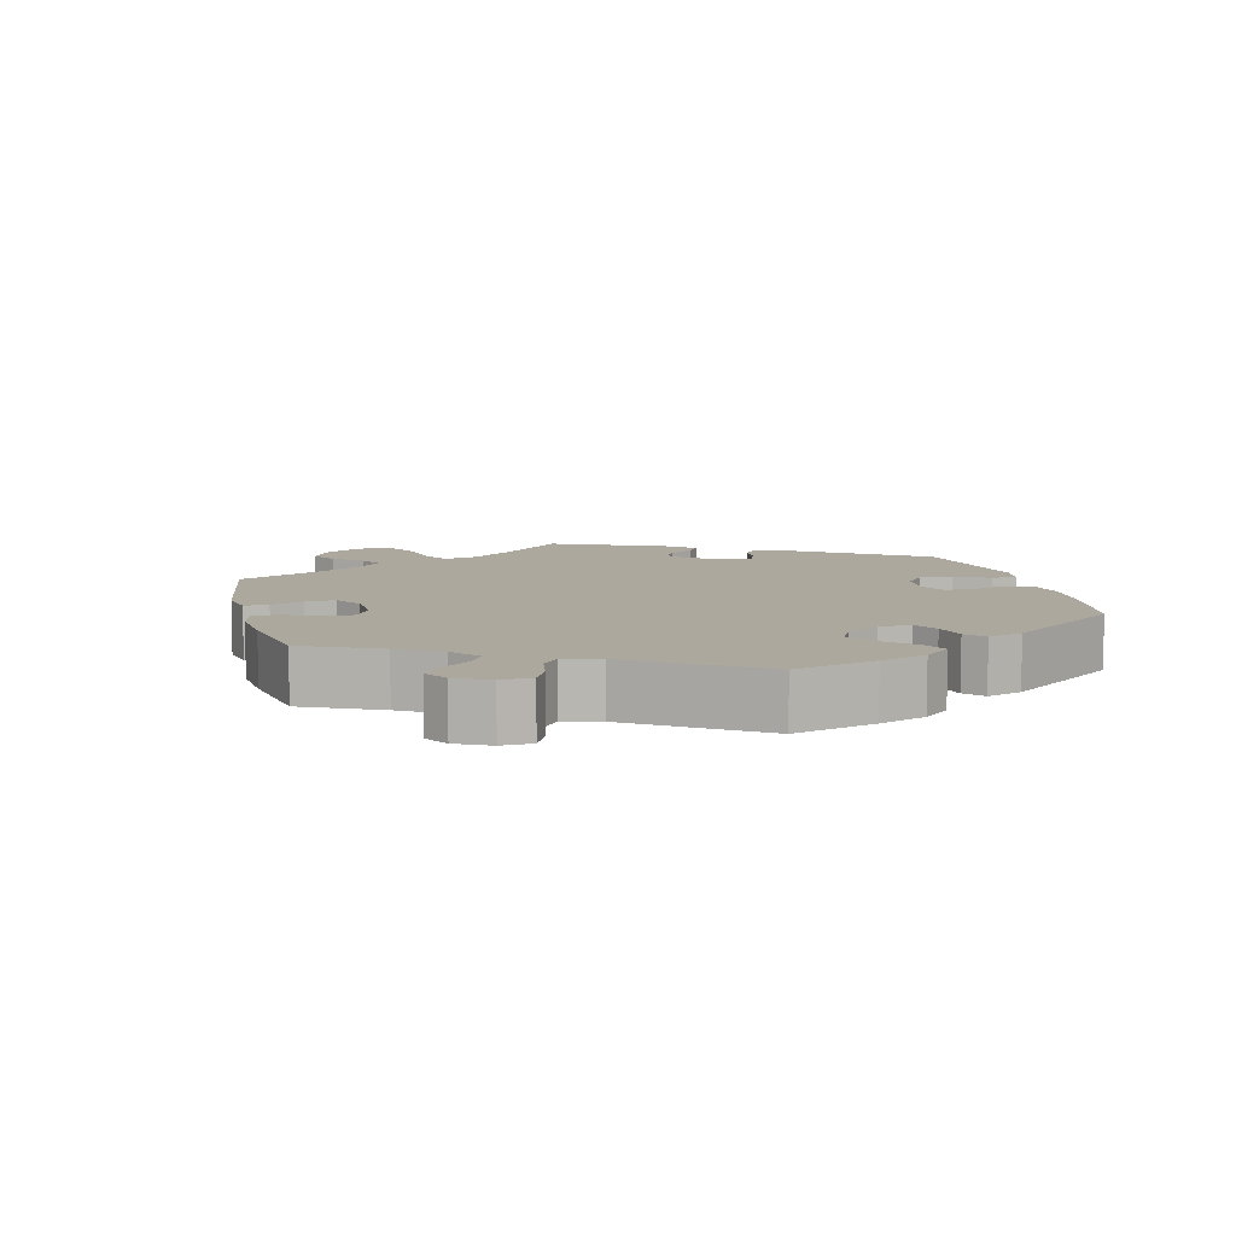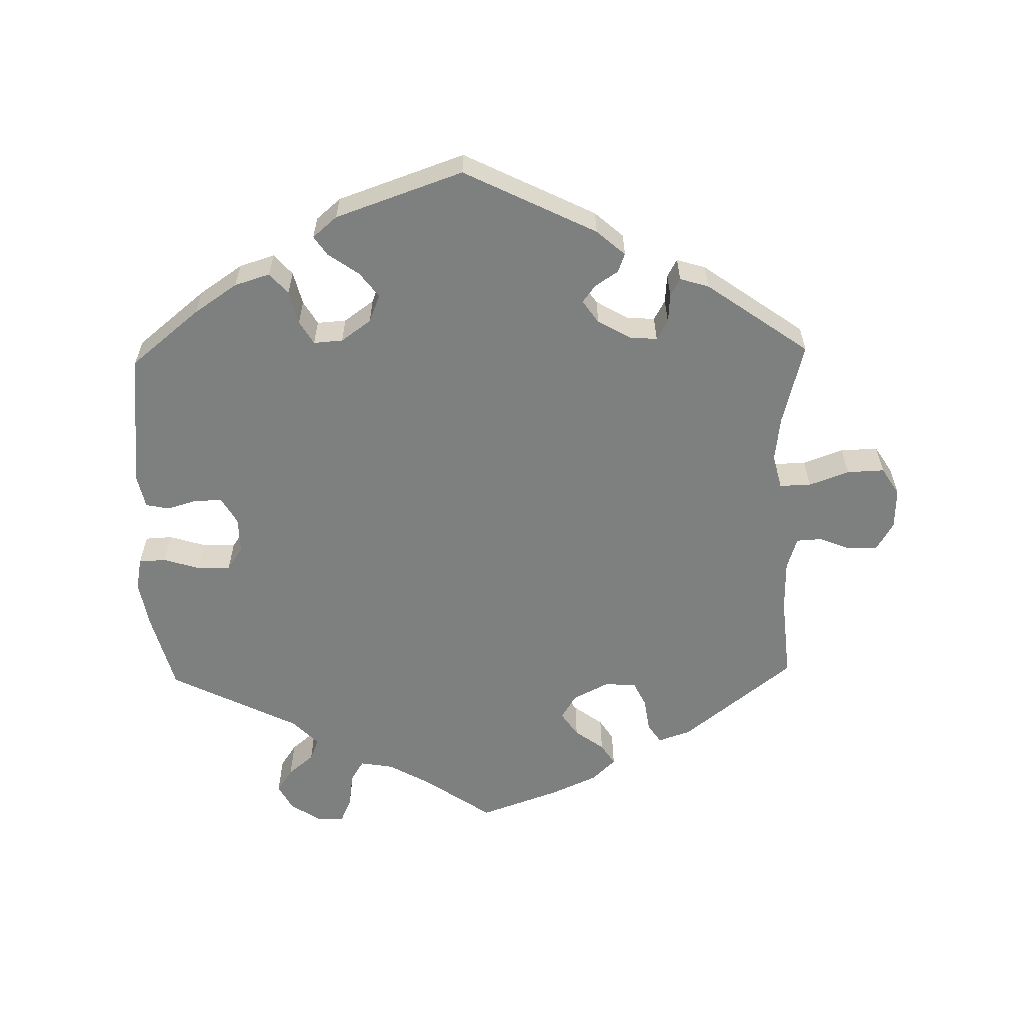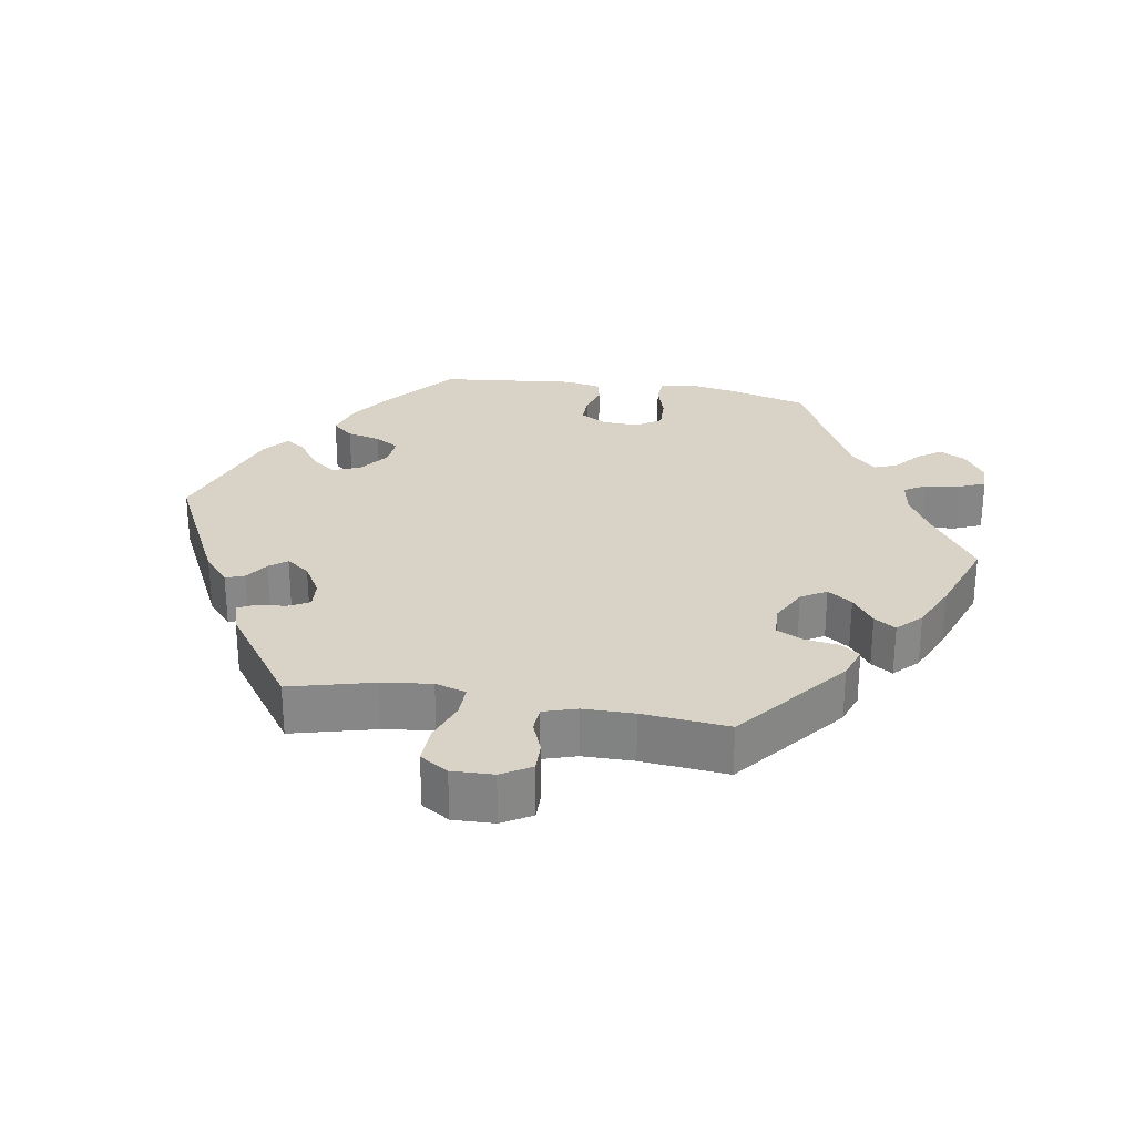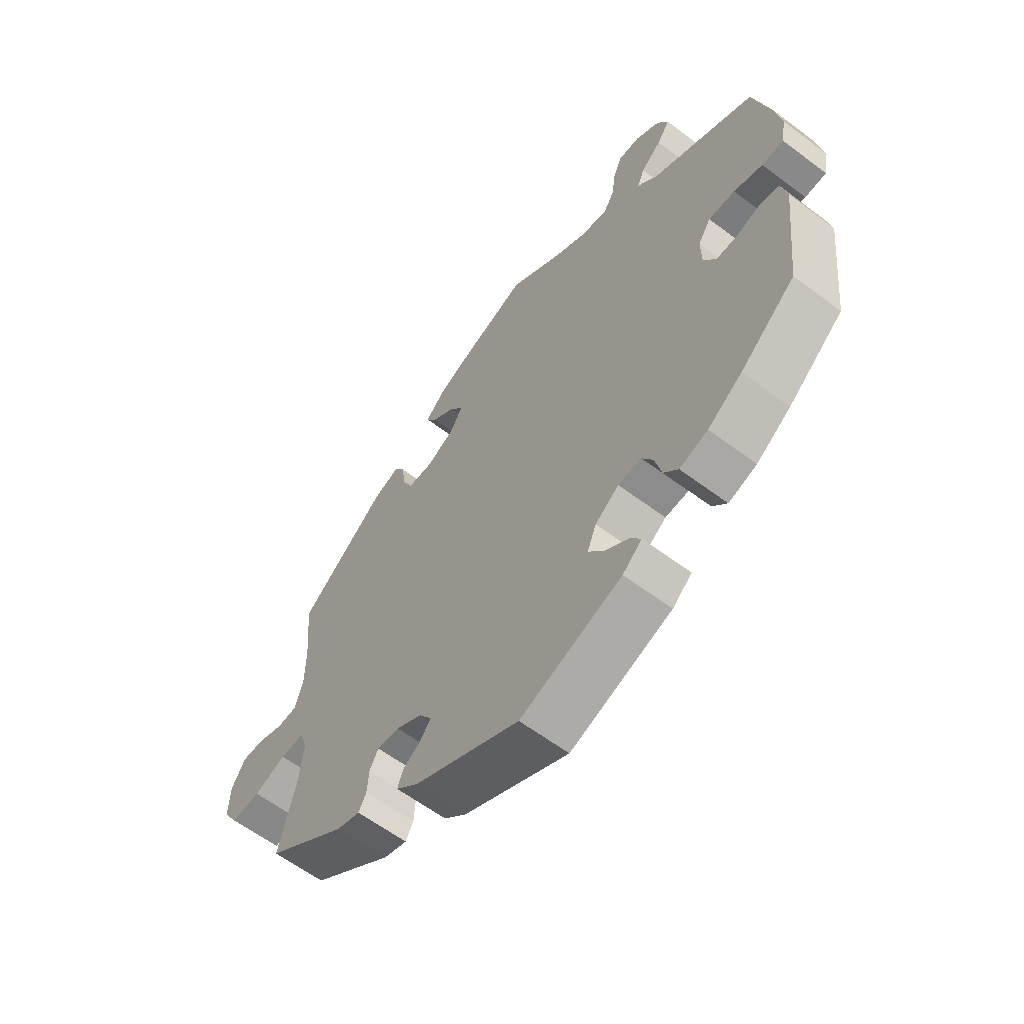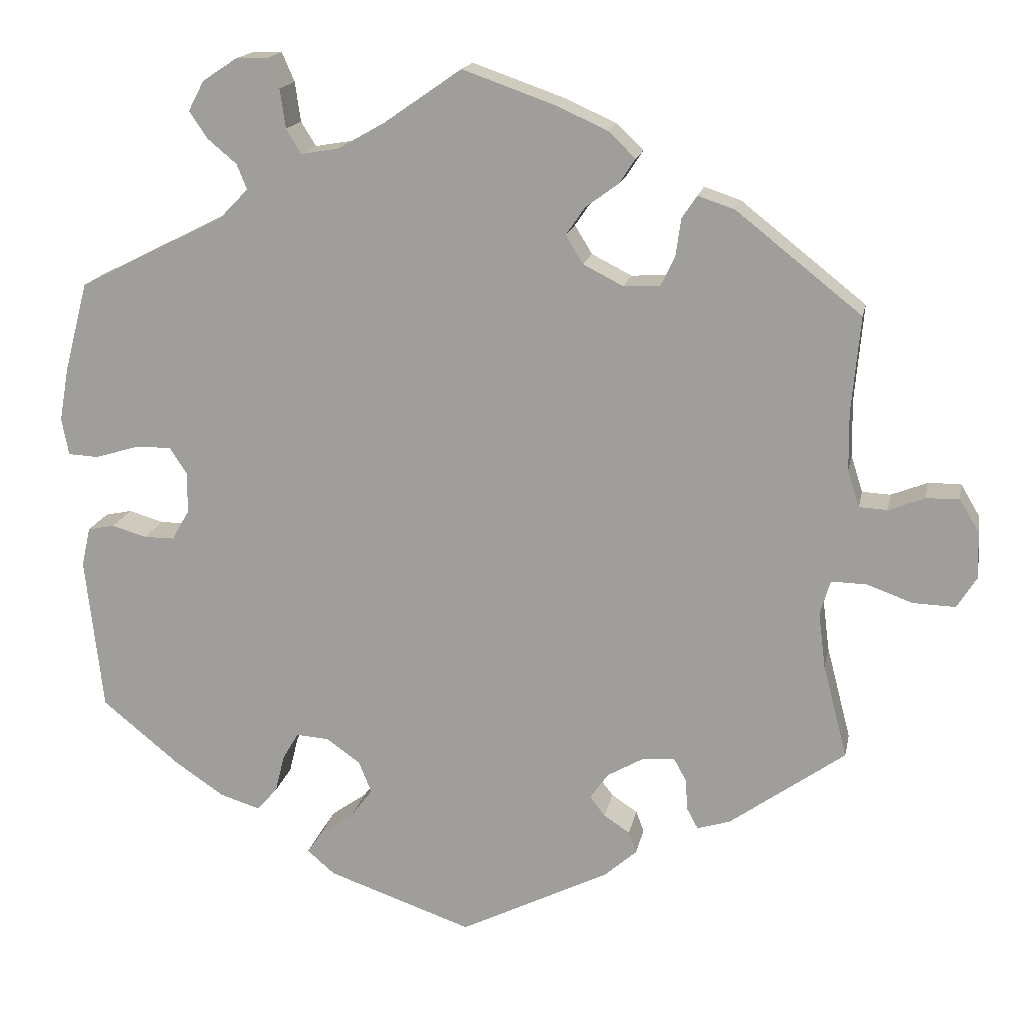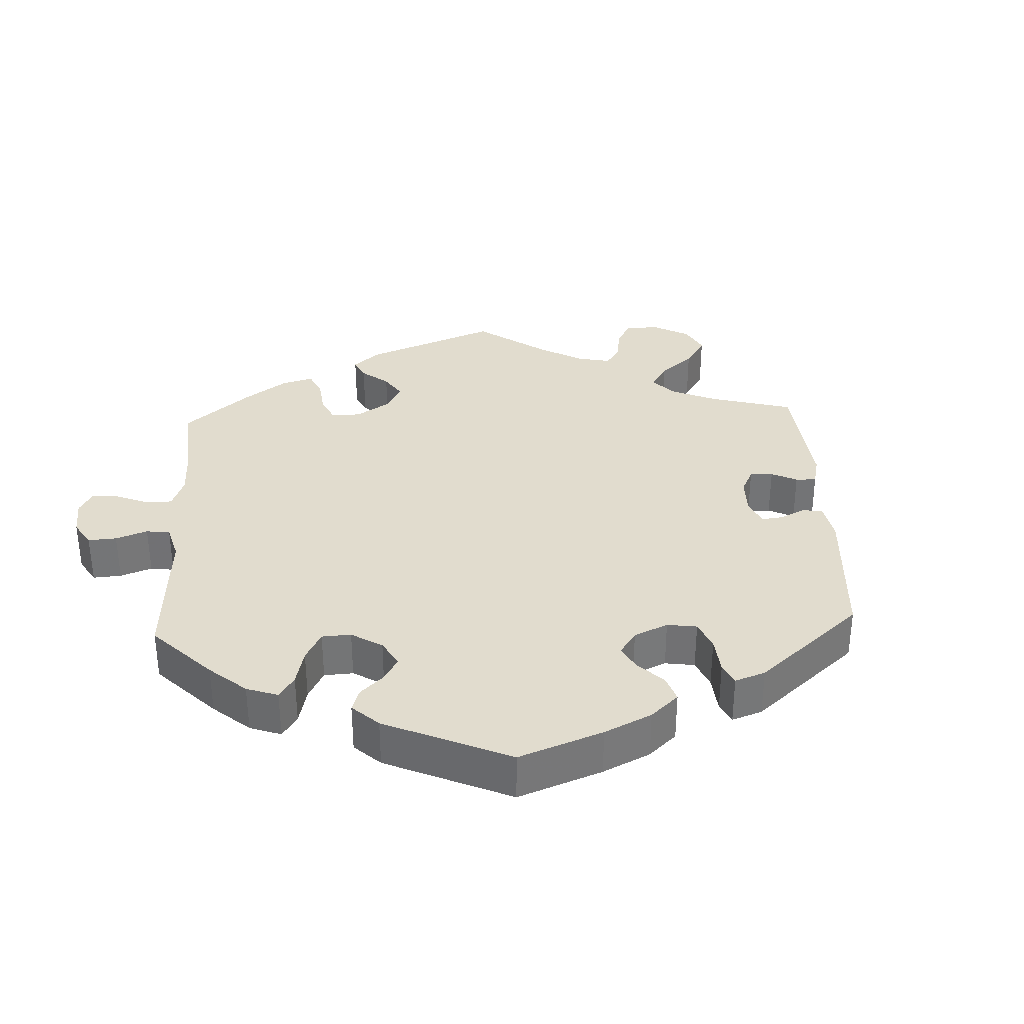
<metadata>
{"format":"obj","ext":"obj","renderer":"f3d","projection":"perspective","resolution":1024,"background":"white","views":[{"elev":8.6,"azim":45.9,"up":"+Y"},{"elev":-59.6,"azim":-178.7,"up":"+Y"},{"elev":27.9,"azim":-80.3,"up":"+Y"},{"elev":-60.7,"azim":52.5,"up":"+Z"},{"elev":16.6,"azim":-169.1,"up":"+Z"},{"elev":34.0,"azim":117.1,"up":"+Y"}]}
</metadata>
<code>
v -0.341 0.07 0.415
v -0.294 0.07 0.431
v -0.275 0.07 0.403
v -0.268 0.07 0.354
v -0.25 0.07 0.317
v -0.204 0.07 0.315
v -0.153 0.07 0.341
v -0.131 0.07 0.377
v -0.155 0.07 0.412
v -0.197 0.07 0.443
v -0.217 0.07 0.474
v -0.183 0.07 0.507
v -0.116 0.07 0.537
v 0 0.07 0.578
v 0.098 0.07 0.51
v 0.158 0.07 0.476
v 0.206 0.07 0.468
v 0.225 0.07 0.499
v 0.232 0.07 0.549
v 0.248 0.07 0.586
v 0.287 0.07 0.585
v 0.331 0.07 0.556
v 0.351 0.07 0.518
v 0.328 0.07 0.484
v 0.291 0.07 0.453
v 0.278 0.07 0.421
v 0.315 0.07 0.383
v 0.501 0.07 0.29
v 0.531 0.07 0.176
v 0.543 0.07 0.108
v 0.534 0.07 0.061
v 0.495 0.07 0.059
v 0.443 0.07 0.075
v 0.395 0.07 0.077
v 0.372 0.07 0.042
v 0.373 0.07 -0.01
v 0.395 0.07 -0.048
v 0.434 0.07 -0.048
v 0.478 0.07 -0.035
v 0.512 0.07 -0.042
v 0.523 0.07 -0.092
v 0.501 0.07 -0.288
v 0.402 0.07 -0.369
v 0.34 0.07 -0.411
v 0.289 0.07 -0.427
v 0.263 0.07 -0.397
v 0.251 0.07 -0.349
v 0.231 0.07 -0.315
v 0.189 0.07 -0.318
v 0.146 0.07 -0.349
v 0.13 0.07 -0.389
v 0.157 0.07 -0.425
v 0.201 0.07 -0.456
v 0.22 0.07 -0.484
v 0.185 0.07 -0.514
v 0.001 0.07 -0.578
v -0.19 0.07 -0.483
v -0.231 0.07 -0.447
v -0.221 0.07 -0.42
v -0.188 0.07 -0.398
v -0.169 0.07 -0.373
v -0.192 0.07 -0.34
v -0.239 0.07 -0.313
v -0.279 0.07 -0.31
v -0.295 0.07 -0.339
v -0.298 0.07 -0.38
v -0.312 0.07 -0.406
v -0.354 0.07 -0.393
v -0.501 0.07 -0.288
v -0.47 0.07 -0.169
v -0.461 0.07 -0.098
v -0.474 0.07 -0.054
v -0.519 0.07 -0.055
v -0.577 0.07 -0.076
v -0.631 0.07 -0.078
v -0.656 0.07 -0.038
v -0.654 0.07 0.021
v -0.629 0.07 0.063
v -0.587 0.07 0.062
v -0.541 0.07 0.044
v -0.505 0.07 0.046
v -0.49 0.07 0.093
v -0.489 0.07 0.166
v -0.5 0.07 0.289
v -0.341 0 0.415
v -0.294 0 0.431
v -0.275 0 0.403
v -0.268 0 0.354
v -0.25 0 0.317
v -0.204 0 0.315
v -0.153 0 0.341
v -0.131 0 0.377
v -0.155 0 0.412
v -0.197 0 0.443
v -0.217 0 0.474
v -0.183 0 0.507
v -0.116 0 0.537
v 0 0 0.578
v 0.098 0 0.51
v 0.158 0 0.476
v 0.206 0 0.468
v 0.225 0 0.499
v 0.232 0 0.549
v 0.248 0 0.586
v 0.287 0 0.585
v 0.331 0 0.556
v 0.351 0 0.518
v 0.328 0 0.484
v 0.291 0 0.453
v 0.278 0 0.421
v 0.315 0 0.383
v 0.501 0 0.29
v 0.531 0 0.176
v 0.543 0 0.108
v 0.534 0 0.061
v 0.495 0 0.059
v 0.443 0 0.075
v 0.395 0 0.077
v 0.372 0 0.042
v 0.373 0 -0.01
v 0.395 0 -0.048
v 0.434 0 -0.048
v 0.478 0 -0.035
v 0.512 0 -0.042
v 0.523 0 -0.092
v 0.501 0 -0.288
v 0.402 0 -0.369
v 0.34 0 -0.411
v 0.289 0 -0.427
v 0.263 0 -0.397
v 0.251 0 -0.349
v 0.231 0 -0.315
v 0.189 0 -0.318
v 0.146 0 -0.349
v 0.13 0 -0.389
v 0.157 0 -0.425
v 0.201 0 -0.456
v 0.22 0 -0.484
v 0.185 0 -0.514
v 0.001 0 -0.578
v -0.19 0 -0.483
v -0.231 0 -0.447
v -0.221 0 -0.42
v -0.188 0 -0.398
v -0.169 0 -0.373
v -0.192 0 -0.34
v -0.239 0 -0.313
v -0.279 0 -0.31
v -0.295 0 -0.339
v -0.298 0 -0.38
v -0.312 0 -0.406
v -0.354 0 -0.393
v -0.501 0 -0.288
v -0.47 0 -0.169
v -0.461 0 -0.098
v -0.474 0 -0.054
v -0.519 0 -0.055
v -0.577 0 -0.076
v -0.631 0 -0.078
v -0.656 0 -0.038
v -0.654 0 0.021
v -0.629 0 0.063
v -0.587 0 0.062
v -0.541 0 0.044
v -0.505 0 0.046
v -0.49 0 0.093
v -0.489 0 0.166
v -0.5 0 0.289
f 83 84 1 2
f 82 83 2 3
f 81 82 3 4
f 77 78 79 80
f 77 80 81
f 76 77 81
f 73 74 75 76
f 72 73 76 81
f 67 68 69 70
f 65 66 67 70
f 64 65 70 71
f 63 64 71 72
f 57 58 59 60
f 57 60 61
f 56 57 61
f 55 56 61 62
f 52 53 54 55
f 51 52 55 62
f 44 45 46 47
f 44 47 48
f 43 44 48
f 42 43 48
f 41 42 48 49
f 38 39 40 41
f 37 38 41 49
f 30 31 32 33
f 30 33 34
f 27 28 29 30
f 26 27 30 34
f 22 23 24 25
f 22 25 26
f 21 22 26
f 18 19 20 21
f 17 18 21 26
f 16 17 26 34
f 12 13 14 15
f 9 10 11 12
f 8 9 12 15
f 7 8 15 16
f 72 81 4 5
f 63 72 5 6
f 50 51 62 63
f 36 37 49 50
f 35 36 50 63
f 16 34 35 63
f 6 7 16 63
f 86 85 168 167
f 87 86 167 166
f 88 87 166 165
f 164 163 162 161
f 165 164 161
f 165 161 160
f 160 159 158 157
f 165 160 157 156
f 154 153 152 151
f 154 151 150 149
f 155 154 149 148
f 156 155 148 147
f 144 143 142 141
f 145 144 141
f 145 141 140
f 146 145 140 139
f 139 138 137 136
f 146 139 136 135
f 131 130 129 128
f 132 131 128
f 132 128 127
f 132 127 126
f 133 132 126 125
f 125 124 123 122
f 133 125 122 121
f 117 116 115 114
f 118 117 114
f 114 113 112 111
f 118 114 111 110
f 109 108 107 106
f 110 109 106
f 110 106 105
f 105 104 103 102
f 110 105 102 101
f 118 110 101 100
f 99 98 97 96
f 96 95 94 93
f 99 96 93 92
f 100 99 92 91
f 89 88 165 156
f 90 89 156 147
f 147 146 135 134
f 134 133 121 120
f 147 134 120 119
f 147 119 118 100
f 147 100 91 90
f 1 85 86 2
f 2 86 87 3
f 3 87 88 4
f 4 88 89 5
f 5 89 90 6
f 6 90 91 7
f 7 91 92 8
f 8 92 93 9
f 9 93 94 10
f 10 94 95 11
f 11 95 96 12
f 12 96 97 13
f 13 97 98 14
f 14 98 99 15
f 15 99 100 16
f 16 100 101 17
f 17 101 102 18
f 18 102 103 19
f 19 103 104 20
f 20 104 105 21
f 21 105 106 22
f 22 106 107 23
f 23 107 108 24
f 24 108 109 25
f 25 109 110 26
f 26 110 111 27
f 27 111 112 28
f 28 112 113 29
f 29 113 114 30
f 30 114 115 31
f 31 115 116 32
f 32 116 117 33
f 33 117 118 34
f 34 118 119 35
f 35 119 120 36
f 36 120 121 37
f 37 121 122 38
f 38 122 123 39
f 39 123 124 40
f 40 124 125 41
f 41 125 126 42
f 42 126 127 43
f 43 127 128 44
f 44 128 129 45
f 45 129 130 46
f 46 130 131 47
f 47 131 132 48
f 48 132 133 49
f 49 133 134 50
f 50 134 135 51
f 51 135 136 52
f 52 136 137 53
f 53 137 138 54
f 54 138 139 55
f 55 139 140 56
f 56 140 141 57
f 57 141 142 58
f 58 142 143 59
f 59 143 144 60
f 60 144 145 61
f 61 145 146 62
f 62 146 147 63
f 63 147 148 64
f 64 148 149 65
f 65 149 150 66
f 66 150 151 67
f 67 151 152 68
f 68 152 153 69
f 69 153 154 70
f 70 154 155 71
f 71 155 156 72
f 72 156 157 73
f 73 157 158 74
f 74 158 159 75
f 75 159 160 76
f 76 160 161 77
f 77 161 162 78
f 78 162 163 79
f 79 163 164 80
f 80 164 165 81
f 81 165 166 82
f 82 166 167 83
f 83 167 168 84
f 84 168 85 1

</code>
